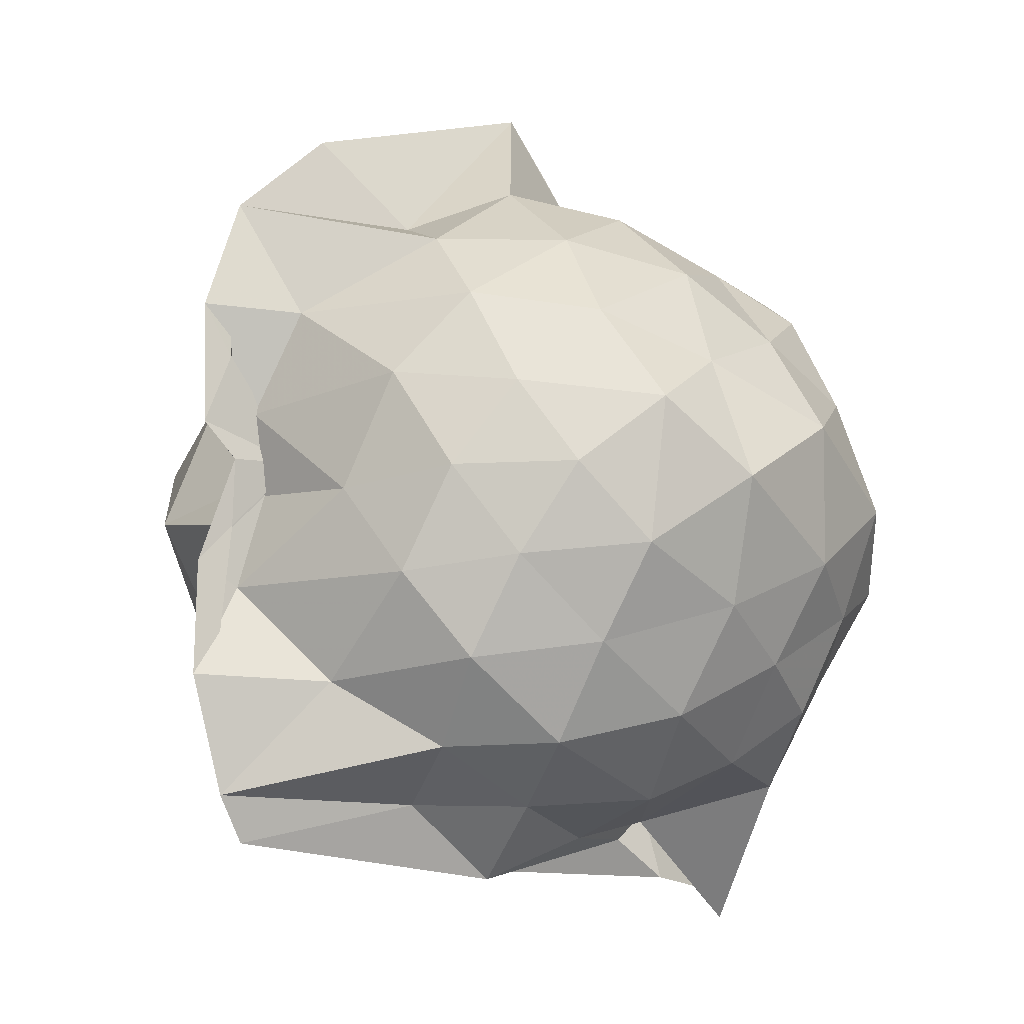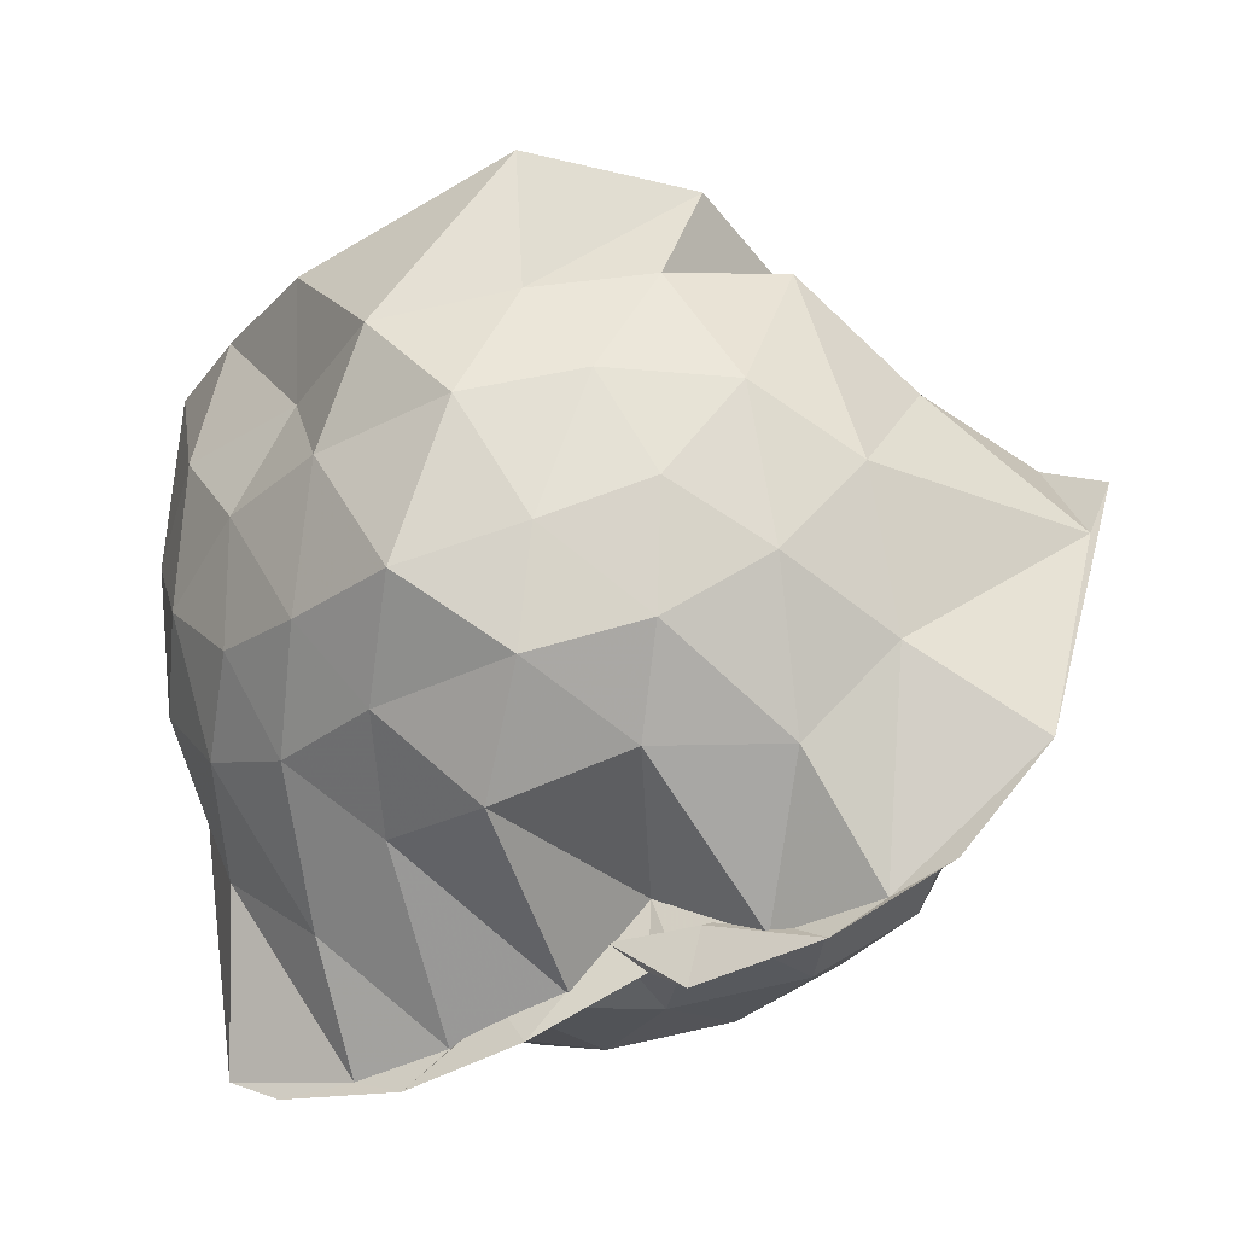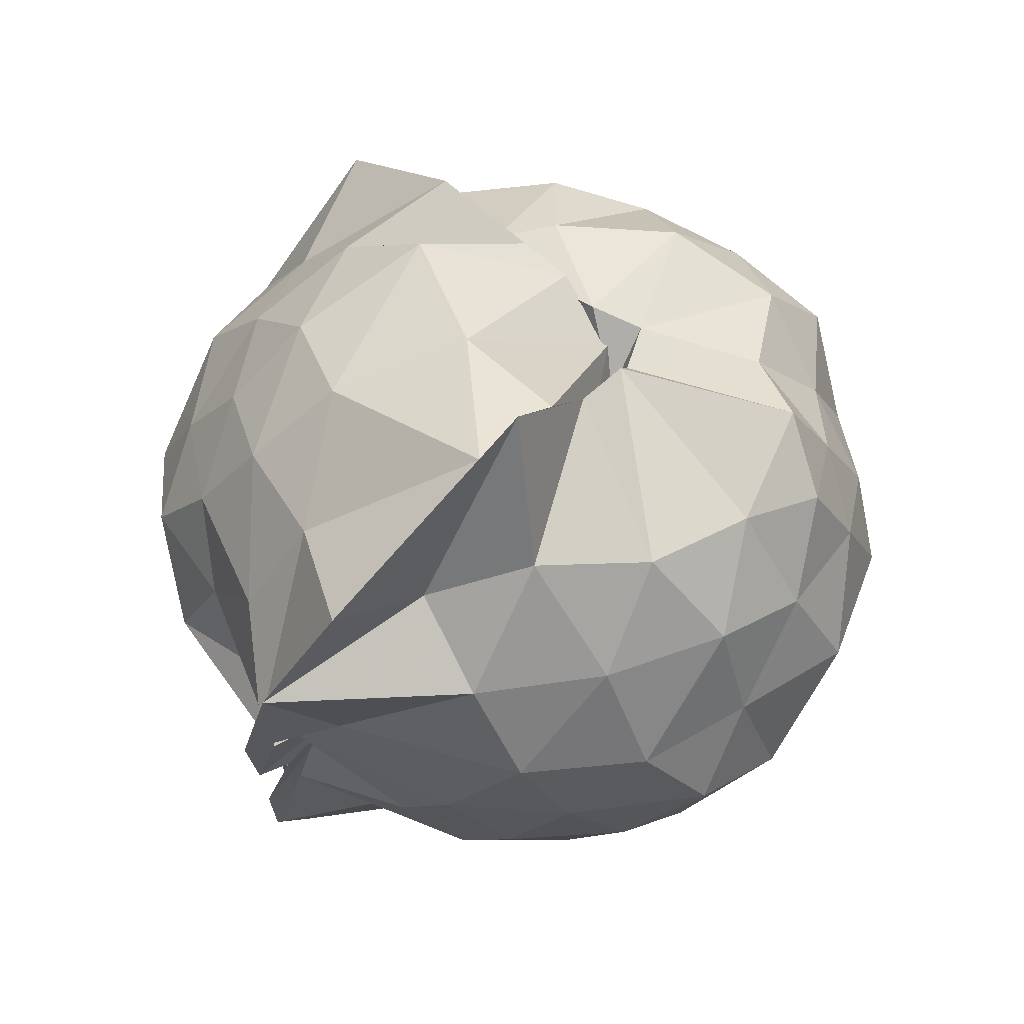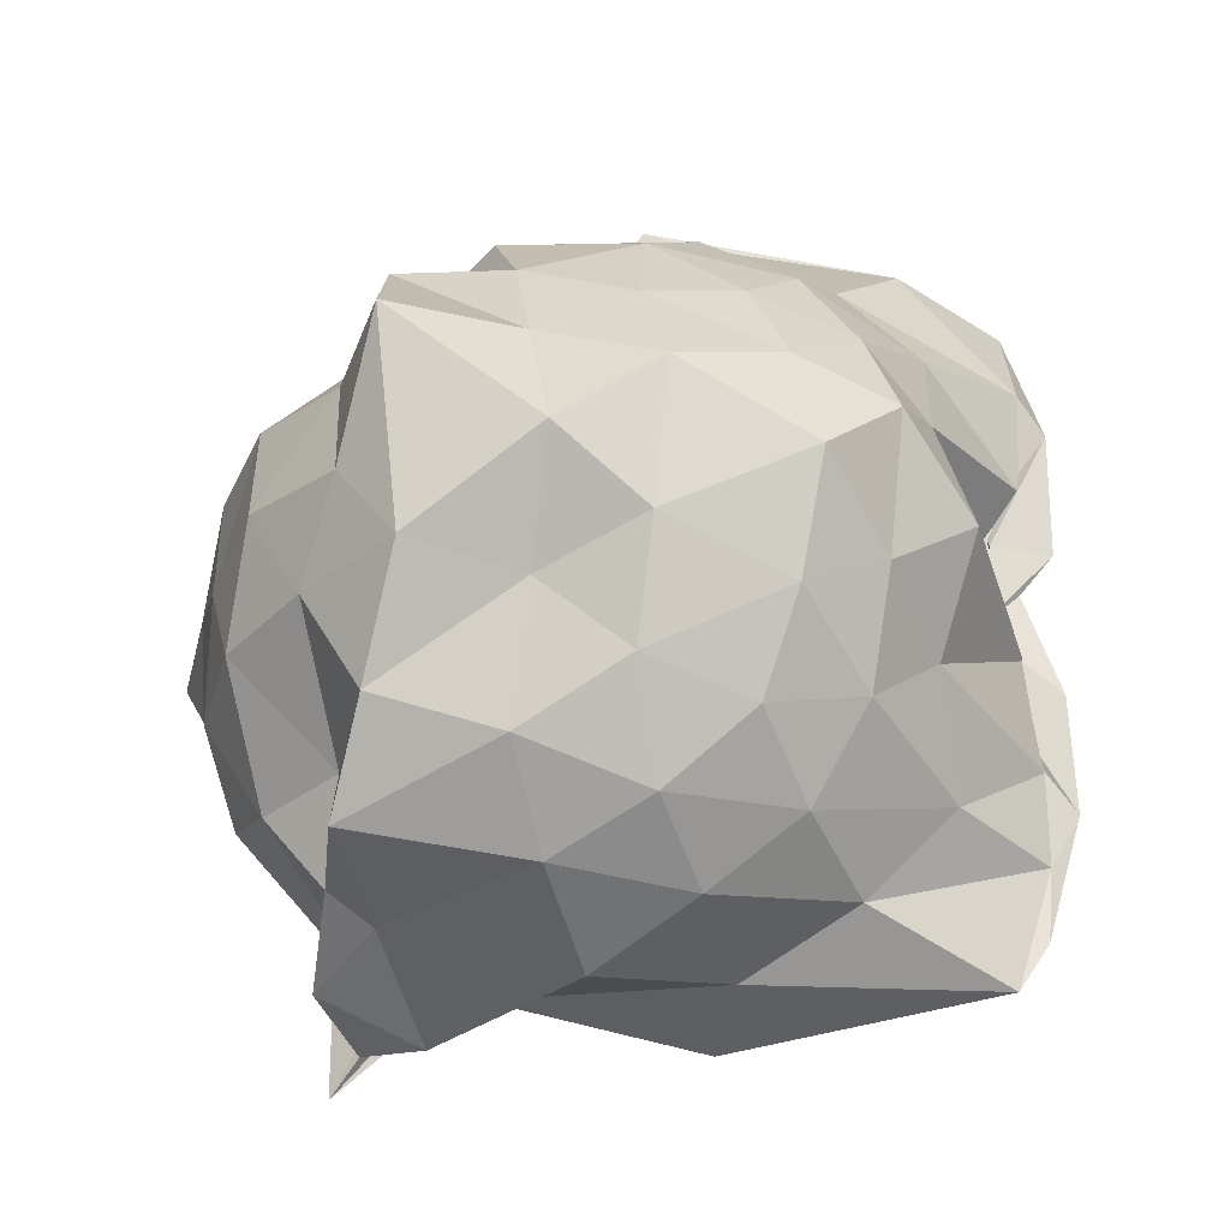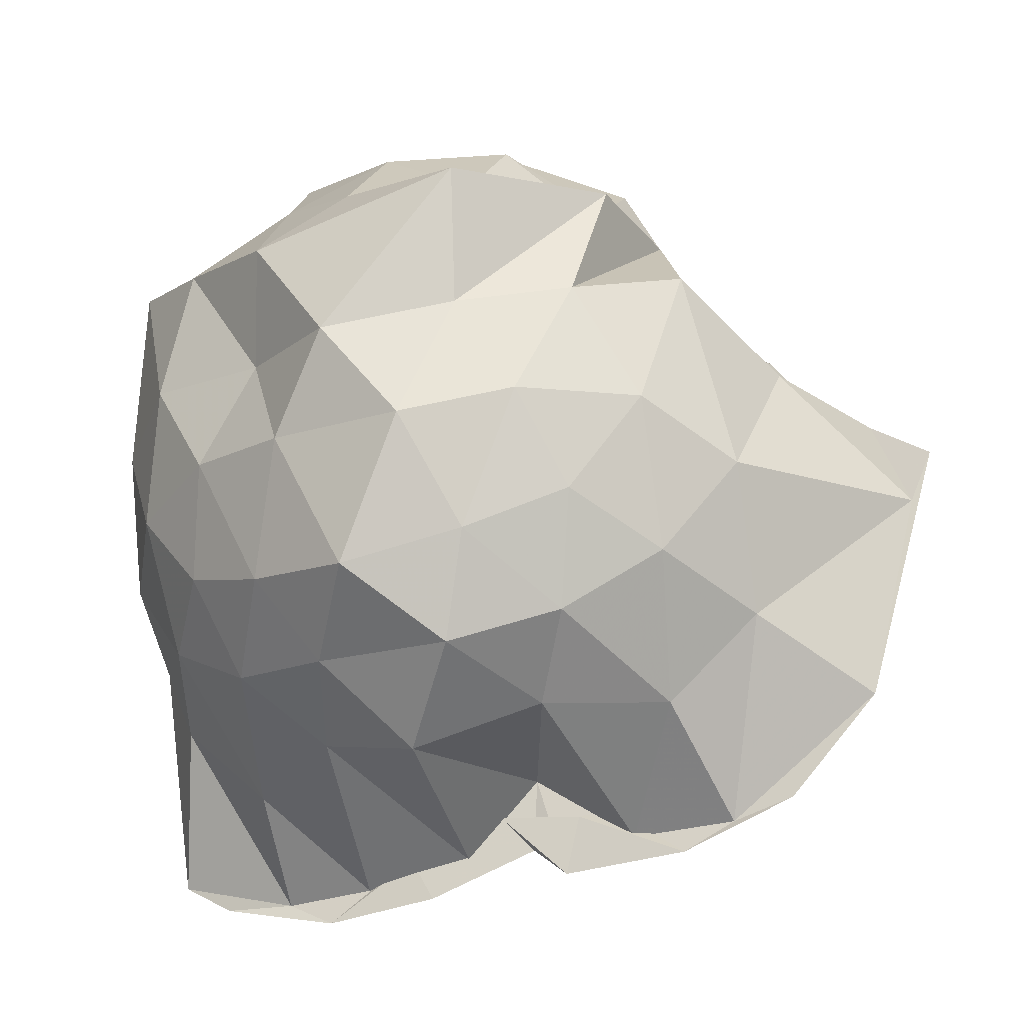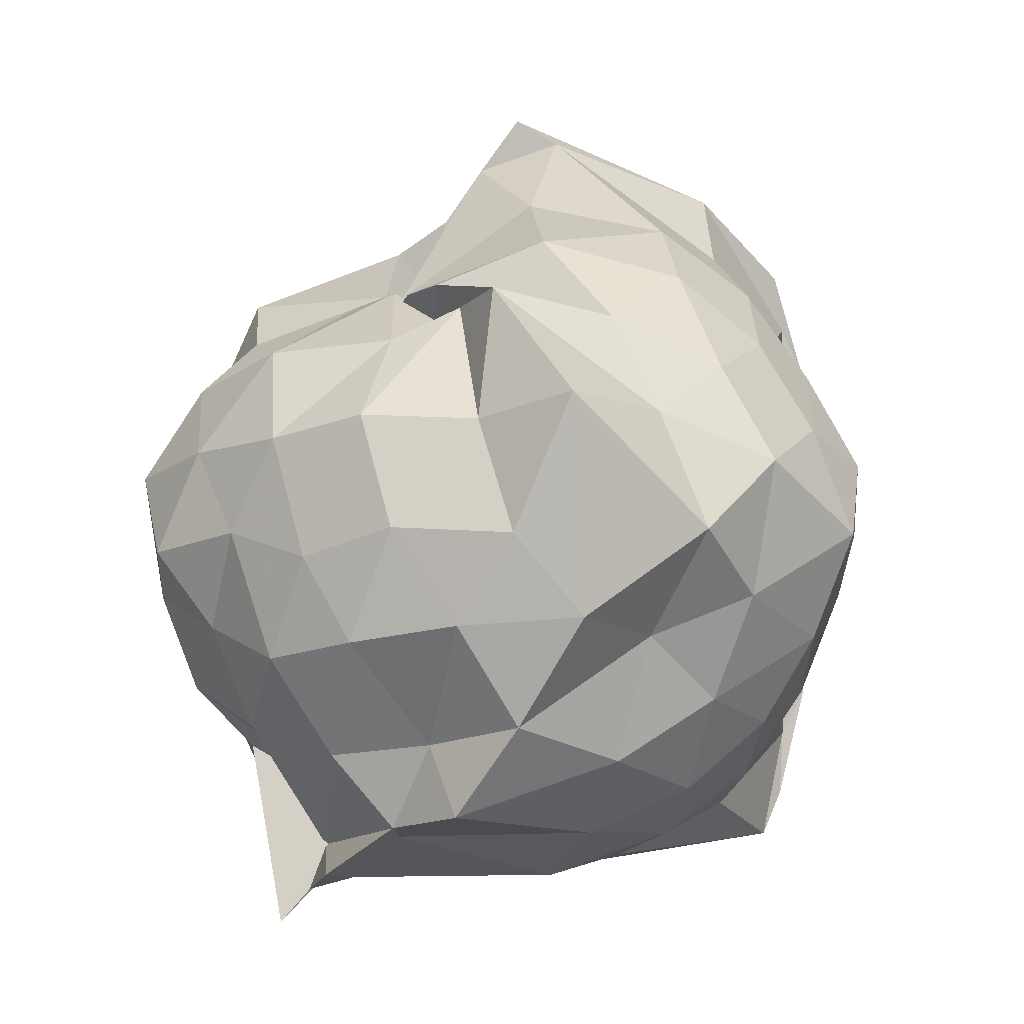
<metadata>
{"format":"obj","ext":"obj","renderer":"f3d","projection":"perspective","resolution":1024,"background":"white","views":[{"elev":-11.1,"azim":-125.2,"up":"+Y"},{"elev":-45.7,"azim":118.1,"up":"+Z"},{"elev":73.2,"azim":-134.1,"up":"+Y"},{"elev":-26.7,"azim":99.6,"up":"+Y"},{"elev":-31.3,"azim":114.5,"up":"+Z"},{"elev":-0.2,"azim":62.6,"up":"+Y"}]}
</metadata>
<code>
v -0.9383 -0.1348 1.058
v -1.009 -0.01369 -0.8424
v -0.07912 -0.08154 0.4908
v -0.1991 0.1874 0.5221
v -0.4661 0.4729 0.4388
v -0.6076 0.4508 0.4383
v -0.7334 0.4764 0.4468
v -0.9624 0.4247 0.3688
v -0.9712 0.5391 0.4101
v -1.342 0.5313 0.6261
v -1.525 0.4354 0.5394
v -1.62 0.2004 0.604
v -1.677 -0.08433 0.6825
v -1.606 -0.3584 0.6219
v -1.529 -0.6002 0.5435
v -1.316 -0.7722 0.6115
v -1 -1.103 0.697
v -0.9754 -1.019 0.6261
v -0.7558 -0.9517 0.6753
v -0.5231 -0.8123 0.5946
v -0.4158 -0.6014 0.5458
v -0.1867 -0.3014 0.5843
v 0.02894 0.2465 0.3914
v -0.2733 0.5071 0.4449
v -0.5499 0.5347 0.4627
v -0.6808 0.5201 0.4803
v -0.879 0.4745 0.4393
v -1.001 0.5703 0.2658
v -0.9874 0.6555 0.3647
v -1.457 0.5485 0.3413
v -1.665 0.323 0.3388
v -1.81 0.07788 0.3823
v -1.756 -0.2574 0.4277
v -1.66 -0.5067 0.3391
v -1.469 -0.7361 0.3542
v -1.021 -0.8568 0.4082
v -0.9984 -0.8266 0.4379
v -1.007 -1.001 0.4861
v -0.6509 -0.8518 0.5195
v -0.3011 -0.7672 0.532
v -0.1524 -0.544 0.4387
v -0.006246 -0.279 0.341
v -0.07694 0.2087 0.09604
v -0.2088 0.4434 0.1509
v -0.3984 0.64 0.2412
v -0.7013 0.7689 0.1171
v -0.9994 0.8984 0.1111
v -1.003 0.7532 0.2164
v -1.394 0.6681 0.06702
v -1.619 0.4738 0.1054
v -1.753 0.2146 0.07059
v -1.874 -0.09144 0.0913
v -1.76 -0.3902 0.1234
v -1.626 -0.6486 0.0629
v -1.423 -0.836 0.1235
v -1.129 -0.9155 0.1228
v -0.9808 -0.9036 0.3634
v -0.6648 -0.9785 0.07633
v -0.3884 -0.836 0.115
v -0.1901 -0.6393 0.1452
v -0.1225 -0.3329 0.09402
v 0.03901 -0.07261 0.02974
v -0.1518 0.3246 -0.1257
v -0.3259 0.5596 -0.1085
v -0.5516 0.7024 -0.1938
v -0.9969 0.9862 -0.1198
v -0.9962 1.041 0.002343
v -1.217 0.7424 -0.1573
v -1.499 0.5429 -0.1835
v -1.69 0.3131 -0.2233
v -1.833 0.08238 -0.139
v -1.793 -0.2669 -0.1556
v -1.666 -0.493 -0.2032
v -1.522 -0.7229 -0.2293
v -1.291 -0.8577 -0.1581
v -1.077 -1.026 -0.13
v -0.816 -0.9606 -0.2143
v -0.5248 -0.8705 -0.1855
v -0.3164 -0.7312 -0.1296
v -0.1634 -0.4959 -0.1113
v -0.06554 -0.2374 -0.1627
v -0.02725 0.09317 -0.2018
v -0.2916 0.3936 -0.3284
v -0.4874 0.5378 -0.4198
v -0.7539 0.6622 -0.4795
v -1.01 0.8545 -0.606
v -1.067 0.6452 -0.3799
v -1.307 0.548 -0.447
v -1.5 0.3598 -0.4749
v -1.629 0.1222 -0.4261
v -1.741 -0.08231 -0.3289
v -1.631 -0.2982 -0.4209
v -1.511 -0.5355 -0.4772
v -1.332 -0.7292 -0.4374
v -1.107 -0.8521 -0.3782
v -0.9773 -0.9543 -0.7871
v -0.7371 -0.8273 -0.4896
v -0.4872 -0.7209 -0.4094
v -0.2902 -0.5691 -0.3406
v -0.2039 -0.3512 -0.4342
v -0.122 -0.08848 -0.4984
v -0.1993 0.1747 -0.4286
v -0.2577 -0.06963 0.7227
v -0.3789 0.1989 0.7456
v -0.5257 0.3907 0.599
v -0.793 0.5332 0.4655
v -0.9108 0.5021 0.5222
v -1.166 0.416 0.6992
v -1.432 0.3149 0.6957
v -1.516 0.07123 0.7702
v -1.495 -0.2645 0.8186
v -1.415 -0.4897 0.7171
v -1.117 -0.6512 0.7299
v -0.9647 -0.7895 0.5213
v -0.9885 -0.9066 0.5746
v -0.5536 -0.629 0.7453
v -0.3556 -0.3435 0.7851
v -0.4671 -0.1414 0.8573
v -0.5892 0.146 0.8857
v -0.7532 0.3655 0.82
v -1.032 0.2787 0.9041
v -1.282 0.1809 0.8278
v -1.331 -0.1053 0.9146
v -1.248 -0.3905 0.8526
v -1.033 -0.4858 0.9188
v -0.7715 -0.5674 0.8692
v -0.5817 -0.3901 0.8957
v -0.6973 -0.0846 0.9527
v -0.849 0.1152 0.9823
v -1.117 0.05268 1.029
v -1.127 -0.2581 0.9758
v -0.8441 -0.324 0.9464
v -0.4152 0.3195 -0.5594
v -0.7348 0.45 -0.6715
v -0.9996 0.4973 -0.8667
v -0.9927 0.6462 -0.8356
v -1.102 0.3583 -0.7149
v -1.404 0.1567 -0.6338
v -1.546 -0.08567 -0.5575
v -1.431 -0.3326 -0.6211
v -1.177 -0.5716 -0.6595
v -0.998 -0.8425 -0.8572
v -1.005 -0.6705 -0.8711
v -0.7573 -0.6213 -0.6962
v -0.4285 -0.5066 -0.5475
v -0.338 -0.2491 -0.6036
v -0.3065 0.08683 -0.6435
v -0.5862 0.1947 -0.6886
v -1.005 0.2464 -0.857
v -0.9877 0.3761 -0.9256
v -0.9947 0.1099 -0.783
v -1.286 -0.1174 -0.6967
v -0.991 -0.3314 -0.8186
v -1 -0.5542 -0.9394
v -1.002 -0.4508 -0.8706
v -0.5984 -0.3646 -0.6778
v -0.5133 -0.09472 -0.7775
v -1.001 -0.00204 -0.6669
v -0.997 0.07506 -0.9234
v -0.9935 -0.09404 -0.7484
v -0.9893 -0.2732 -0.9281
v -0.9993 -0.18 -0.8413
f 3 23 4
f 4 23 24
f 4 24 5
f 5 24 25
f 5 25 6
f 6 25 26
f 6 26 7
f 7 26 27
f 7 27 8
f 8 27 28
f 8 28 9
f 9 28 29
f 9 29 10
f 10 29 30
f 10 30 11
f 11 30 31
f 11 31 12
f 12 31 32
f 12 32 13
f 13 32 33
f 13 33 14
f 14 33 34
f 14 34 15
f 15 34 35
f 15 35 16
f 16 35 36
f 16 36 17
f 17 36 37
f 17 37 18
f 18 37 38
f 18 38 19
f 19 38 39
f 19 39 20
f 20 39 40
f 20 40 21
f 21 40 41
f 21 41 22
f 22 41 42
f 22 42 3
f 3 42 23
f 23 43 24
f 24 43 44
f 24 44 25
f 25 44 45
f 25 45 26
f 26 45 46
f 26 46 27
f 27 46 47
f 27 47 28
f 28 47 48
f 28 48 29
f 29 48 49
f 29 49 30
f 30 49 50
f 30 50 31
f 31 50 51
f 31 51 32
f 32 51 52
f 32 52 33
f 33 52 53
f 33 53 34
f 34 53 54
f 34 54 35
f 35 54 55
f 35 55 36
f 36 55 56
f 36 56 37
f 37 56 57
f 37 57 38
f 38 57 58
f 38 58 39
f 39 58 59
f 39 59 40
f 40 59 60
f 40 60 41
f 41 60 61
f 41 61 42
f 42 61 62
f 42 62 23
f 23 62 43
f 43 63 44
f 44 63 64
f 44 64 45
f 45 64 65
f 45 65 46
f 46 65 66
f 46 66 47
f 47 66 67
f 47 67 48
f 48 67 68
f 48 68 49
f 49 68 69
f 49 69 50
f 50 69 70
f 50 70 51
f 51 70 71
f 51 71 52
f 52 71 72
f 52 72 53
f 53 72 73
f 53 73 54
f 54 73 74
f 54 74 55
f 55 74 75
f 55 75 56
f 56 75 76
f 56 76 57
f 57 76 77
f 57 77 58
f 58 77 78
f 58 78 59
f 59 78 79
f 59 79 60
f 60 79 80
f 60 80 61
f 61 80 81
f 61 81 62
f 62 81 82
f 62 82 43
f 43 82 63
f 63 83 64
f 64 83 84
f 64 84 65
f 65 84 85
f 65 85 66
f 66 85 86
f 66 86 67
f 67 86 87
f 67 87 68
f 68 87 88
f 68 88 69
f 69 88 89
f 69 89 70
f 70 89 90
f 70 90 71
f 71 90 91
f 71 91 72
f 72 91 92
f 72 92 73
f 73 92 93
f 73 93 74
f 74 93 94
f 74 94 75
f 75 94 95
f 75 95 76
f 76 95 96
f 76 96 77
f 77 96 97
f 77 97 78
f 78 97 98
f 78 98 79
f 79 98 99
f 79 99 80
f 80 99 100
f 80 100 81
f 81 100 101
f 81 101 82
f 82 101 102
f 82 102 63
f 63 102 83
f 103 104 118
f 104 119 118
f 104 105 119
f 105 120 119
f 105 106 120
f 106 107 120
f 107 121 120
f 107 108 121
f 108 122 121
f 108 109 122
f 109 110 122
f 110 123 122
f 110 111 123
f 111 124 123
f 111 112 124
f 112 113 124
f 113 125 124
f 113 114 125
f 114 126 125
f 114 115 126
f 115 116 126
f 116 127 126
f 116 117 127
f 117 118 127
f 117 103 118
f 118 119 128
f 119 129 128
f 119 120 129
f 120 121 129
f 121 130 129
f 121 122 130
f 122 123 130
f 123 131 130
f 123 124 131
f 124 125 131
f 125 132 131
f 125 126 132
f 126 127 132
f 127 128 132
f 127 118 128
f 133 148 134
f 134 148 149
f 134 149 135
f 135 149 150
f 135 150 136
f 136 150 137
f 137 150 151
f 137 151 138
f 138 151 152
f 138 152 139
f 139 152 140
f 140 152 153
f 140 153 141
f 141 153 154
f 141 154 142
f 142 154 143
f 143 154 155
f 143 155 144
f 144 155 156
f 144 156 145
f 145 156 146
f 146 156 157
f 146 157 147
f 147 157 148
f 147 148 133
f 148 158 149
f 149 158 159
f 149 159 150
f 150 159 151
f 151 159 160
f 151 160 152
f 152 160 153
f 153 160 161
f 153 161 154
f 154 161 155
f 155 161 162
f 155 162 156
f 156 162 157
f 157 162 158
f 157 158 148
f 3 4 103
f 103 4 104
f 4 5 104
f 104 5 105
f 5 6 105
f 105 6 106
f 6 7 106
f 7 8 106
f 106 8 107
f 8 9 107
f 107 9 108
f 9 10 108
f 108 10 109
f 10 11 109
f 11 12 109
f 109 12 110
f 12 13 110
f 110 13 111
f 13 14 111
f 111 14 112
f 14 15 112
f 15 16 112
f 112 16 113
f 16 17 113
f 113 17 114
f 17 18 114
f 114 18 115
f 18 19 115
f 19 20 115
f 115 20 116
f 20 21 116
f 116 21 117
f 21 22 117
f 117 22 103
f 22 3 103
f 83 133 84
f 84 133 134
f 84 134 85
f 85 134 135
f 85 135 86
f 86 135 136
f 86 136 87
f 87 136 88
f 88 136 137
f 88 137 89
f 89 137 138
f 89 138 90
f 90 138 139
f 90 139 91
f 91 139 92
f 92 139 140
f 92 140 93
f 93 140 141
f 93 141 94
f 94 141 142
f 94 142 95
f 95 142 96
f 96 142 143
f 96 143 97
f 97 143 144
f 97 144 98
f 98 144 145
f 98 145 99
f 99 145 100
f 100 145 146
f 100 146 101
f 101 146 147
f 101 147 102
f 102 147 133
f 102 133 83
f 128 129 1
f 129 130 1
f 130 131 1
f 131 132 1
f 132 128 1
f 159 158 2
f 160 159 2
f 161 160 2
f 162 161 2
f 158 162 2

</code>
